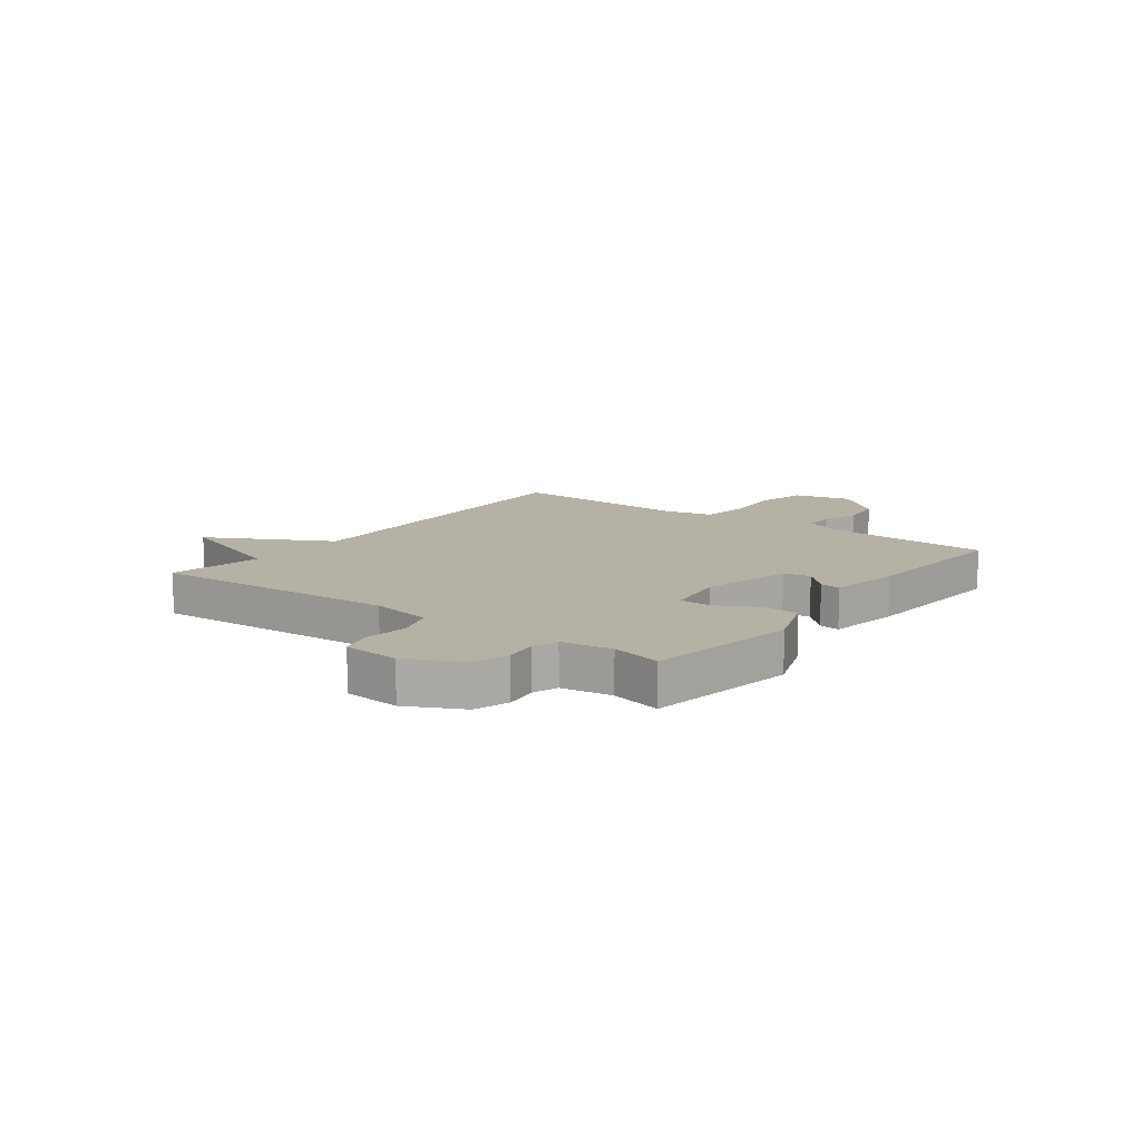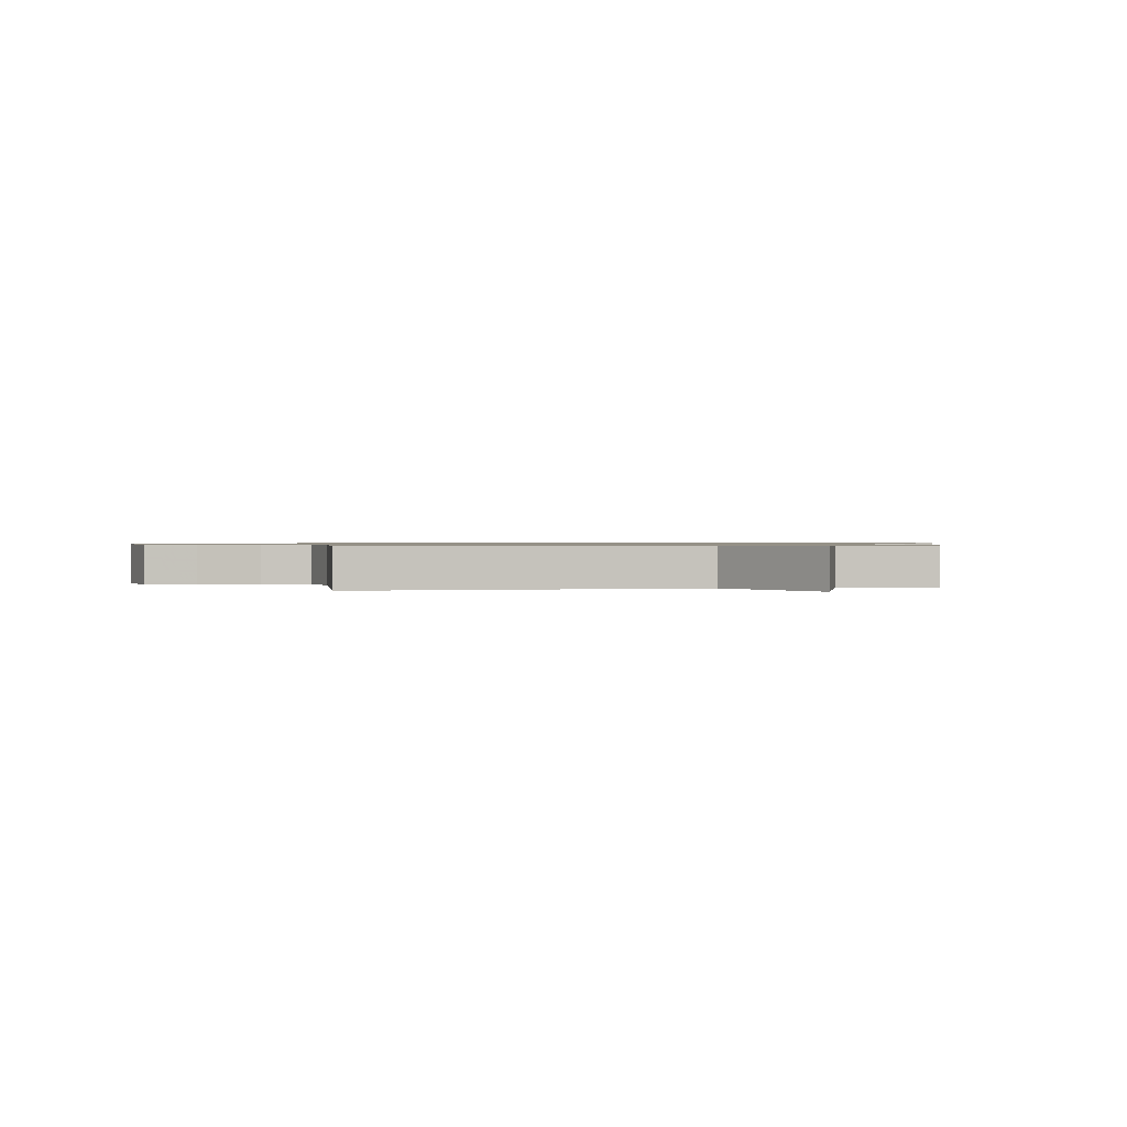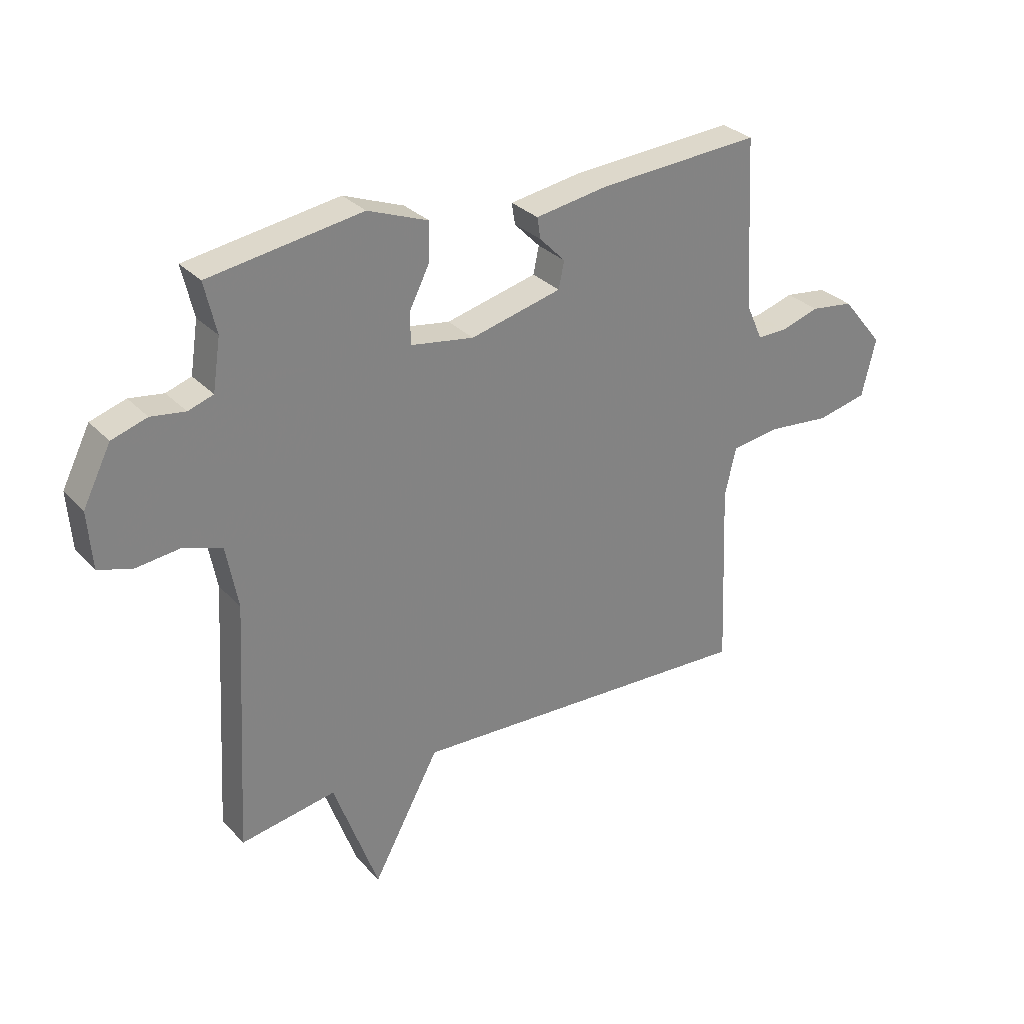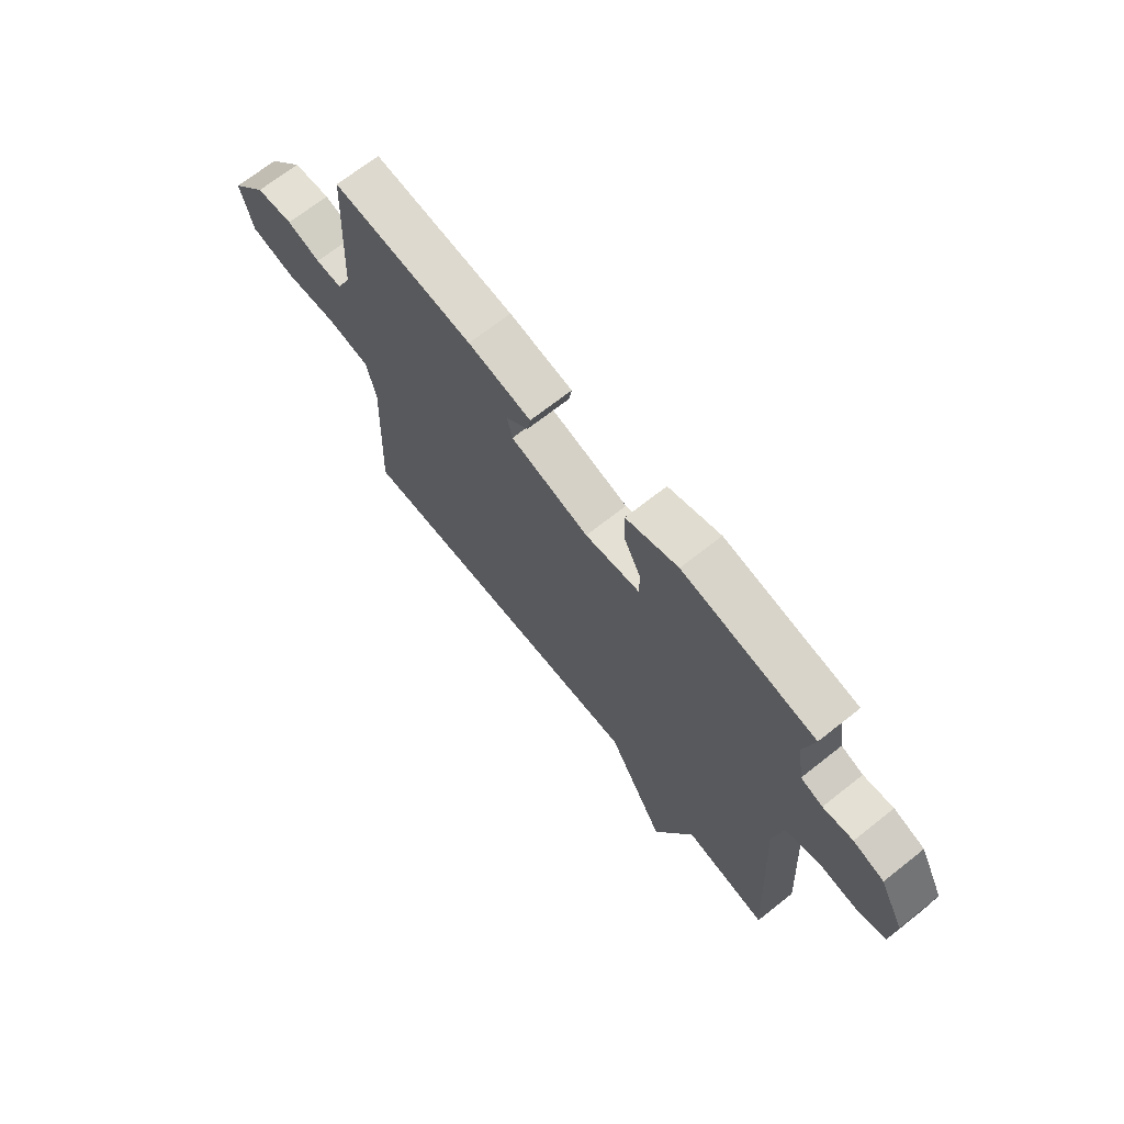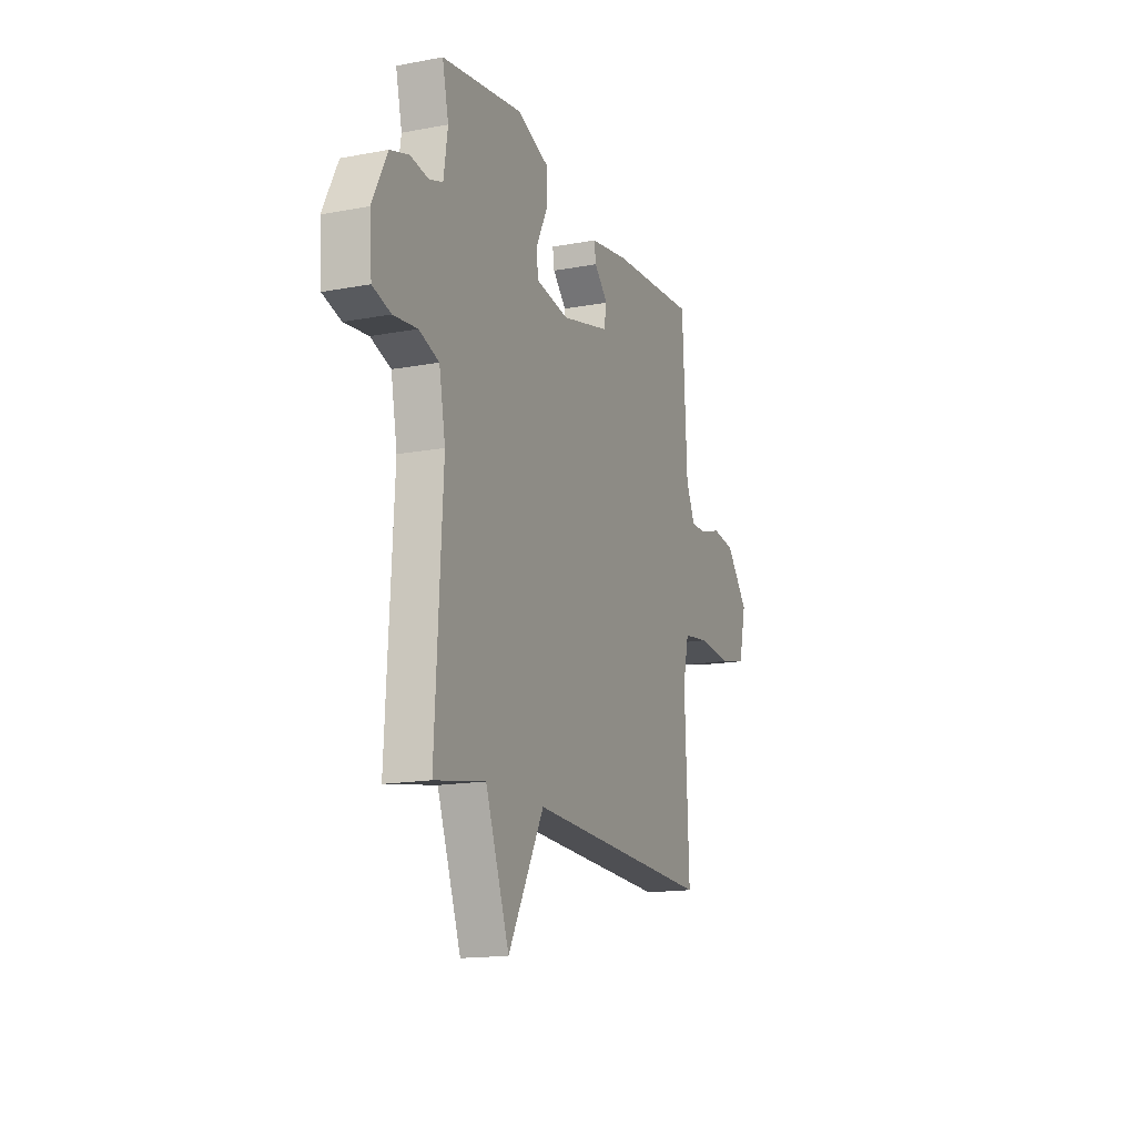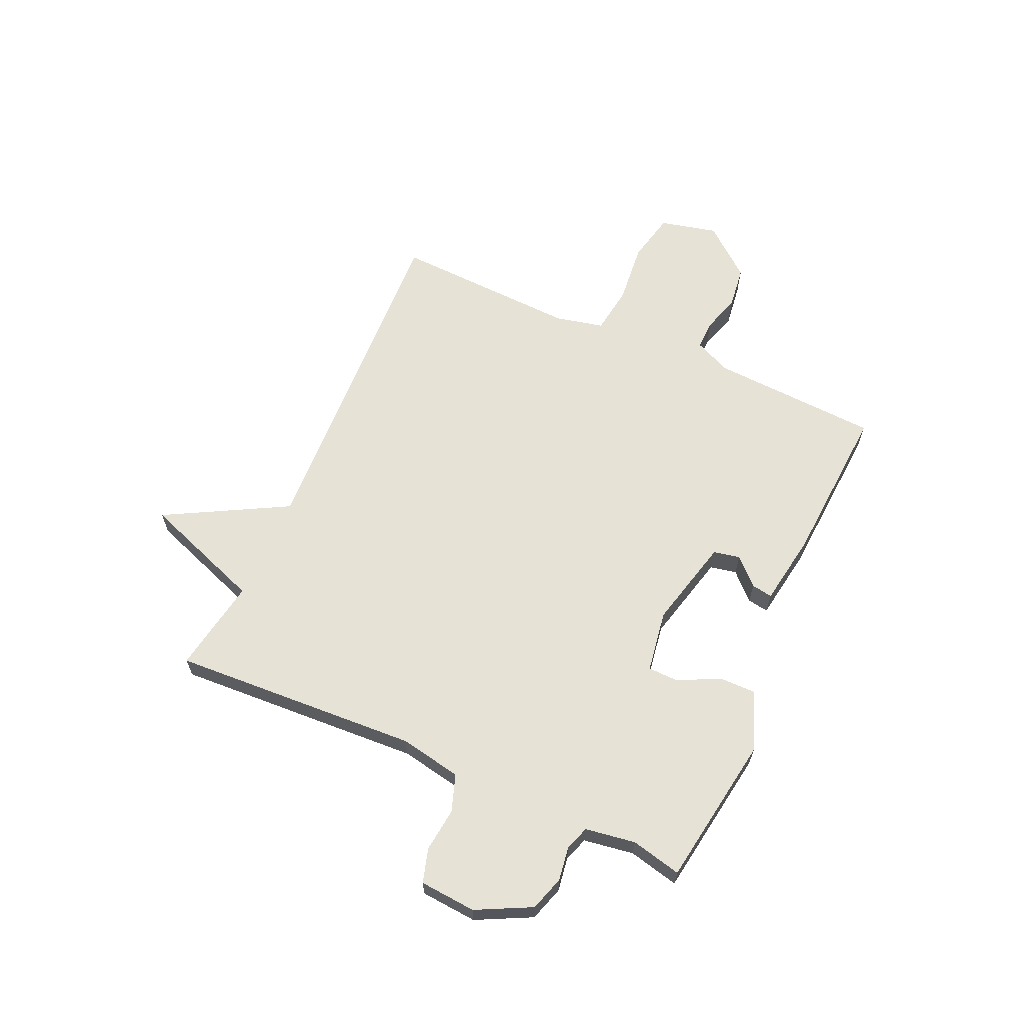
<metadata>
{"format":"obj","ext":"obj","renderer":"f3d","projection":"perspective","resolution":1024,"background":"white","views":[{"elev":11.9,"azim":-52.9,"up":"+Y"},{"elev":0.9,"azim":169.6,"up":"+Y"},{"elev":30.0,"azim":-34.3,"up":"+Z"},{"elev":69.2,"azim":-128.4,"up":"+Z"},{"elev":-15.7,"azim":-68.5,"up":"+Z"},{"elev":63.5,"azim":-65.8,"up":"+Y"}]}
</metadata>
<code>
v -0.5 0.07 -0.5
v -0.475 0.07 -0.053
v -0.496 0.07 0.059
v -0.563 0.07 0.082
v -0.643 0.07 0.073
v -0.704 0.07 0.091
v -0.712 0.07 0.193
v -0.662 0.07 0.292
v -0.599 0.07 0.312
v -0.538 0.07 0.303
v -0.493 0.07 0.318
v -0.479 0.07 0.409
v -0.5 0.07 0.5
v -0.227 0.07 0.542
v -0.119 0.07 0.501
v -0.12 0.07 0.434
v -0.157 0.07 0.361
v -0.156 0.07 0.305
v -0.043 0.07 0.287
v 0.12 0.07 0.327
v 0.13 0.07 0.375
v 0.084 0.07 0.422
v 0.078 0.07 0.46
v 0.209 0.07 0.481
v 0.5 0.07 0.5
v 0.516 0.07 0.195
v 0.546 0.07 0.128
v 0.6 0.07 0.129
v 0.669 0.07 0.15
v 0.746 0.07 0.14
v 0.821 0.07 0.049
v 0.796 0.07 -0.055
v 0.705 0.07 -0.075
v 0.594 0.07 -0.064
v 0.506 0.07 -0.076
v 0.486 0.07 -0.163
v 0.5 0.07 -0.5
v -0.129 0.07 -0.471
v -0.249 0.07 -0.691
v -0.329 0.07 -0.471
v -0.5 0 -0.5
v -0.475 0 -0.053
v -0.496 0 0.059
v -0.563 0 0.082
v -0.643 0 0.073
v -0.704 0 0.091
v -0.712 0 0.193
v -0.662 0 0.292
v -0.599 0 0.312
v -0.538 0 0.303
v -0.493 0 0.318
v -0.479 0 0.409
v -0.5 0 0.5
v -0.227 0 0.542
v -0.119 0 0.501
v -0.12 0 0.434
v -0.157 0 0.361
v -0.156 0 0.305
v -0.043 0 0.287
v 0.12 0 0.327
v 0.13 0 0.375
v 0.084 0 0.422
v 0.078 0 0.46
v 0.209 0 0.481
v 0.5 0 0.5
v 0.516 0 0.195
v 0.546 0 0.128
v 0.6 0 0.129
v 0.669 0 0.15
v 0.746 0 0.14
v 0.821 0 0.049
v 0.796 0 -0.055
v 0.705 0 -0.075
v 0.594 0 -0.064
v 0.506 0 -0.076
v 0.486 0 -0.163
v 0.5 0 -0.5
v -0.129 0 -0.471
v -0.249 0 -0.691
v -0.329 0 -0.471
f 38 39 40
f 36 37 38
f 35 36 38 40
f 32 33 34
f 31 32 34
f 30 31 34
f 29 30 34
f 28 29 34
f 27 28 34 35
f 40 1 2
f 35 40 2
f 27 35 2
f 26 27 2
f 24 25 26
f 23 24 26
f 22 23 26
f 21 22 26
f 15 16 17
f 14 15 17
f 13 14 17
f 12 13 17
f 11 12 17 18
f 10 11 18 19
f 8 9 10
f 7 8 10
f 6 7 10
f 5 6 10
f 4 5 10
f 3 4 10 19
f 3 19 20
f 2 3 20
f 26 2 20
f 20 21 26
f 80 79 78
f 78 77 76
f 80 78 76 75
f 74 73 72
f 74 72 71
f 74 71 70
f 74 70 69
f 74 69 68
f 75 74 68 67
f 42 41 80
f 42 80 75
f 42 75 67
f 42 67 66
f 66 65 64
f 66 64 63
f 66 63 62
f 66 62 61
f 57 56 55
f 57 55 54
f 57 54 53
f 57 53 52
f 58 57 52 51
f 59 58 51 50
f 50 49 48
f 50 48 47
f 50 47 46
f 50 46 45
f 50 45 44
f 59 50 44 43
f 60 59 43
f 60 43 42
f 60 42 66
f 66 61 60
f 1 41 42 2
f 2 42 43 3
f 3 43 44 4
f 4 44 45 5
f 5 45 46 6
f 6 46 47 7
f 7 47 48 8
f 8 48 49 9
f 9 49 50 10
f 10 50 51 11
f 11 51 52 12
f 12 52 53 13
f 13 53 54 14
f 14 54 55 15
f 15 55 56 16
f 16 56 57 17
f 17 57 58 18
f 18 58 59 19
f 19 59 60 20
f 20 60 61 21
f 21 61 62 22
f 22 62 63 23
f 23 63 64 24
f 24 64 65 25
f 25 65 66 26
f 26 66 67 27
f 27 67 68 28
f 28 68 69 29
f 29 69 70 30
f 30 70 71 31
f 31 71 72 32
f 32 72 73 33
f 33 73 74 34
f 34 74 75 35
f 35 75 76 36
f 36 76 77 37
f 37 77 78 38
f 38 78 79 39
f 39 79 80 40
f 40 80 41 1

</code>
